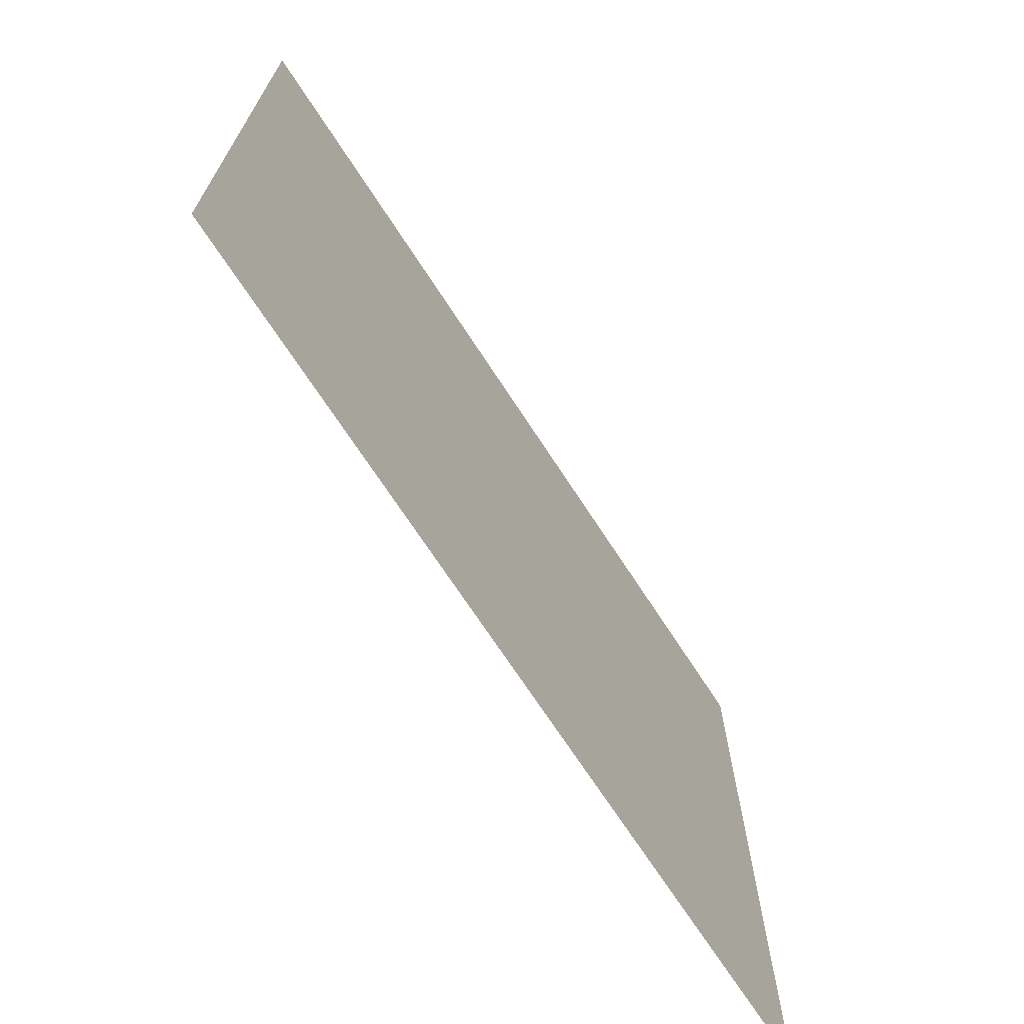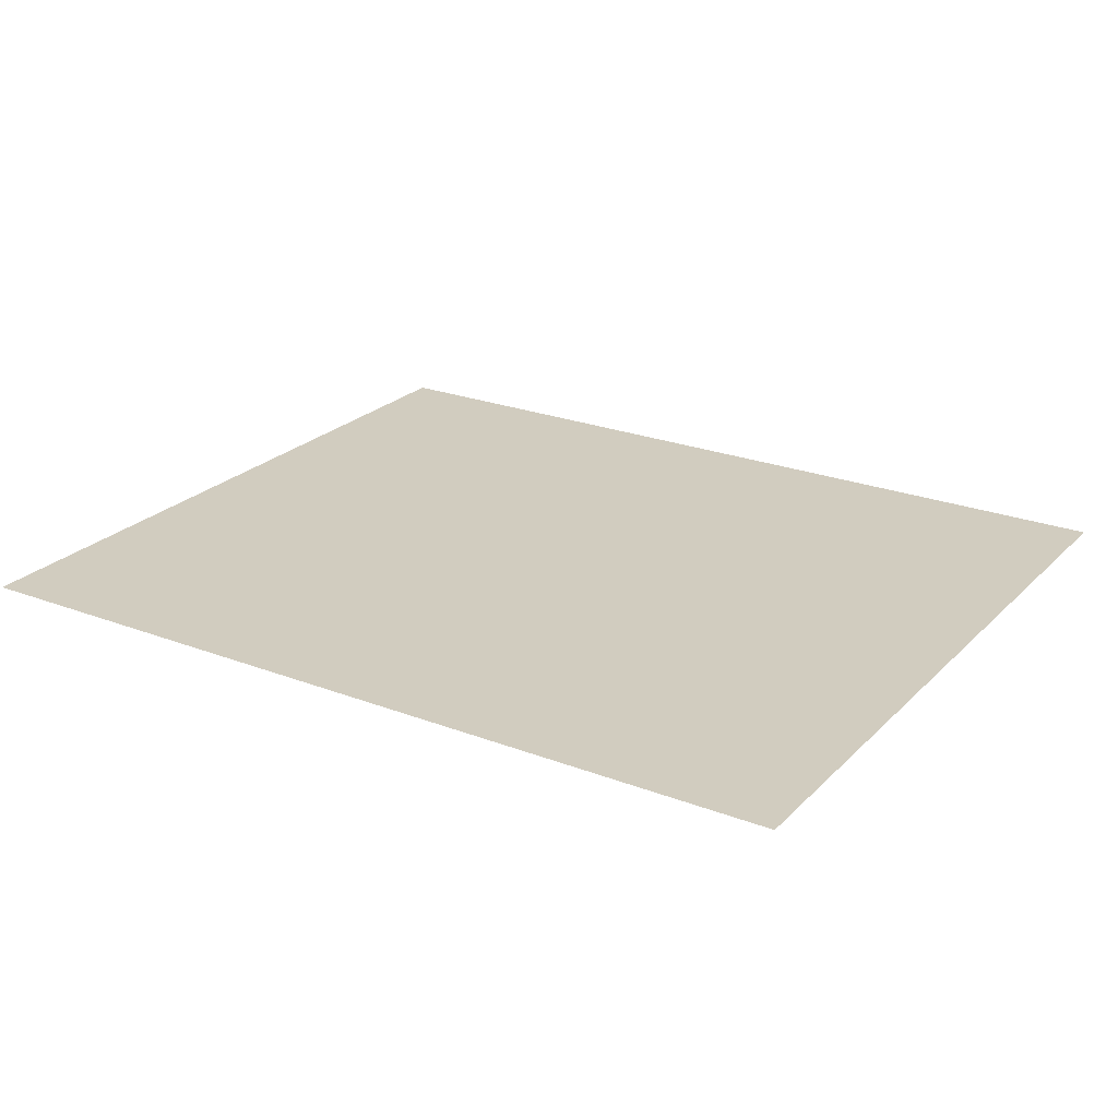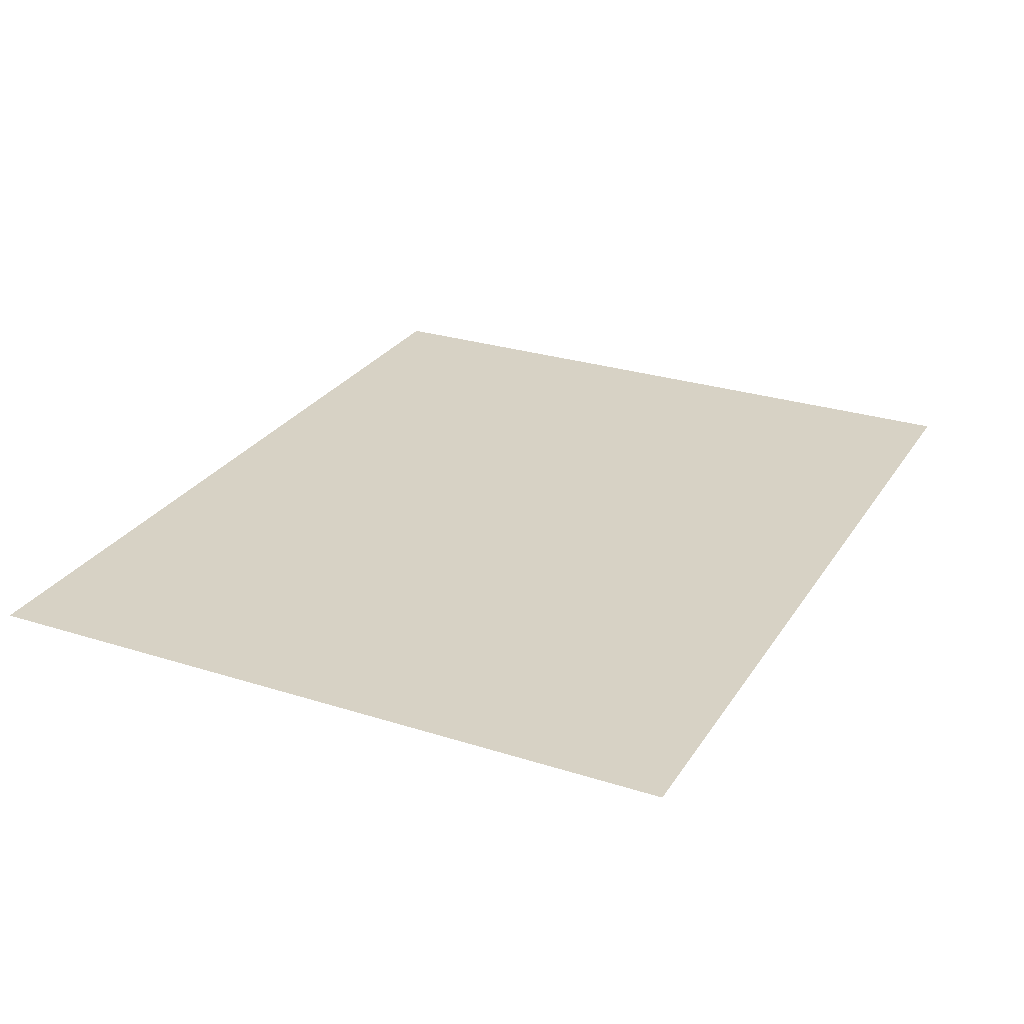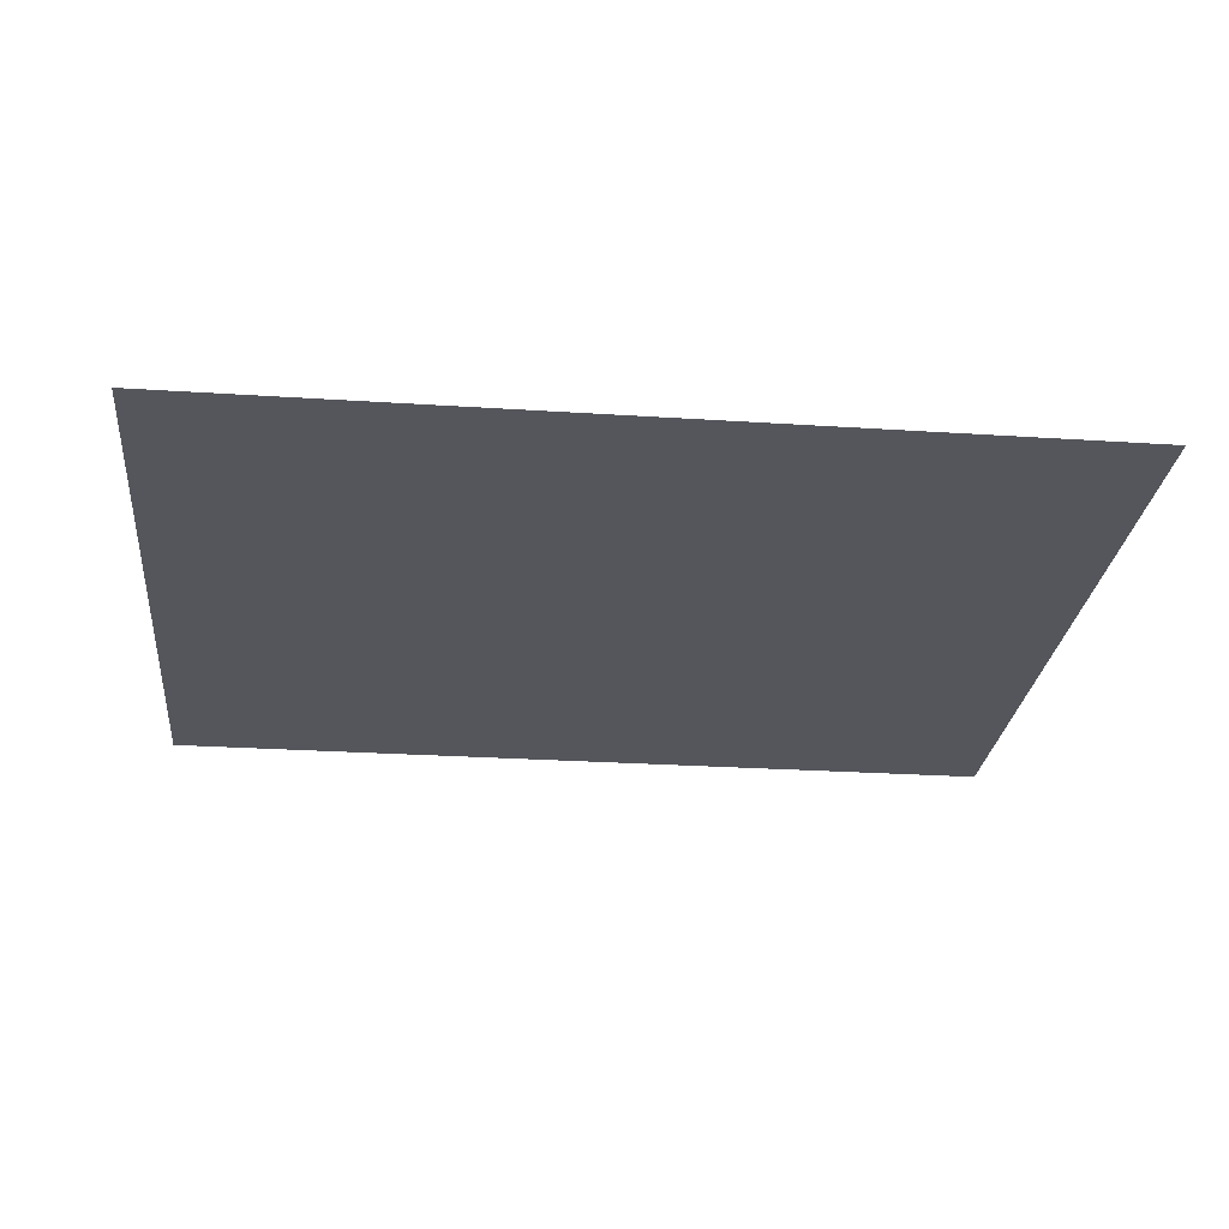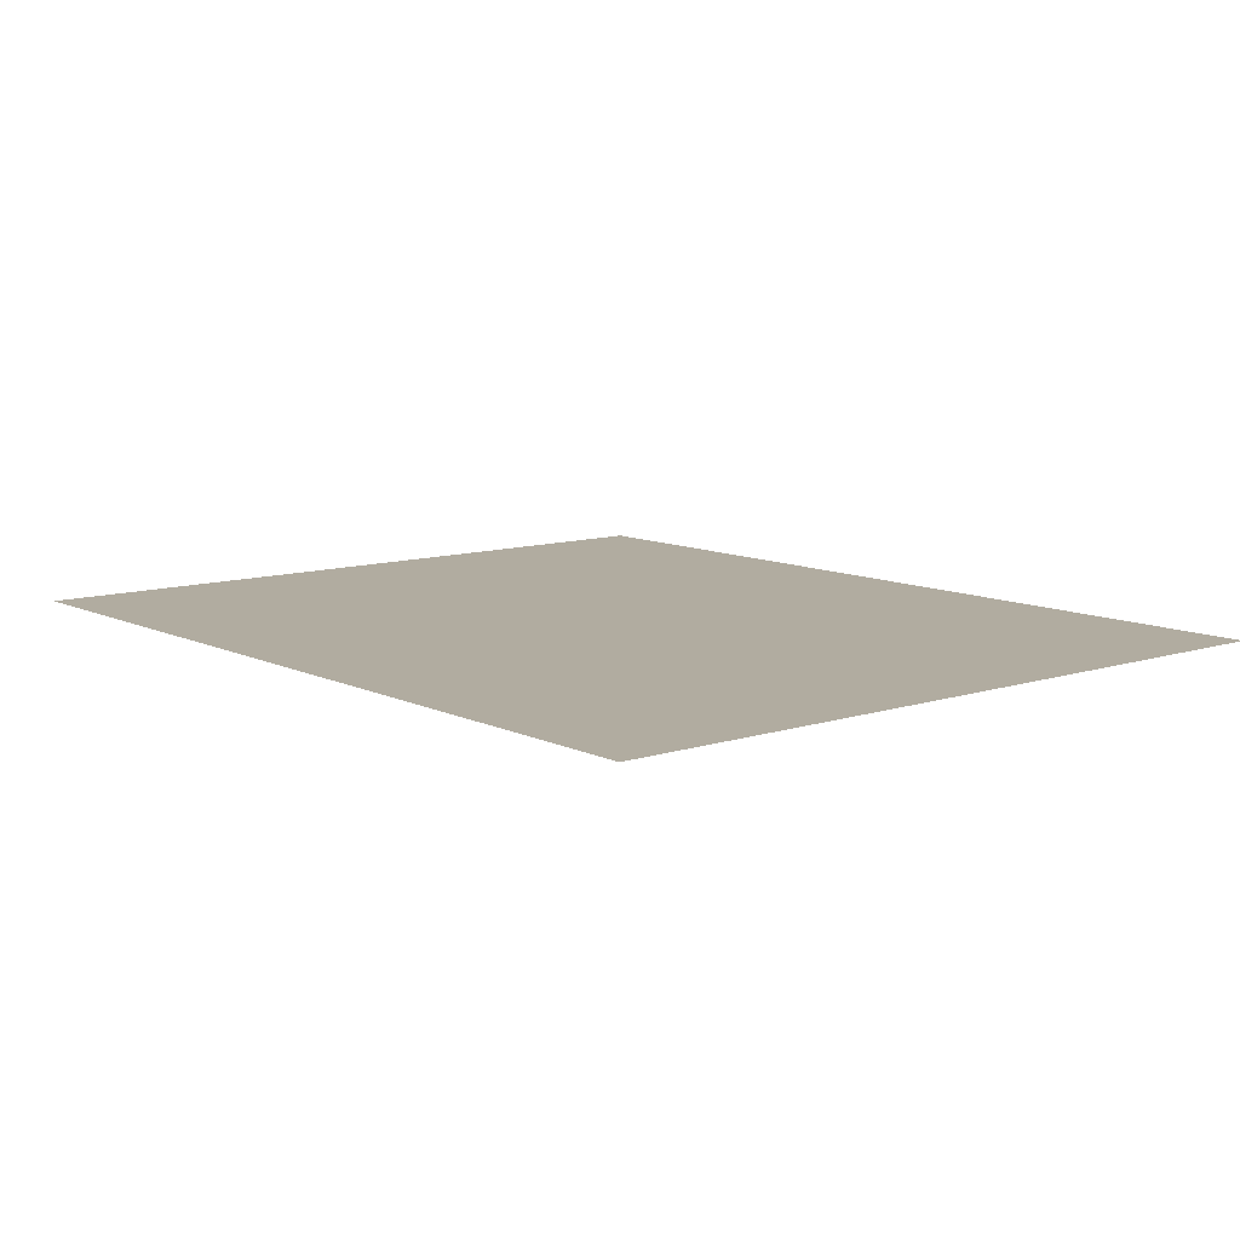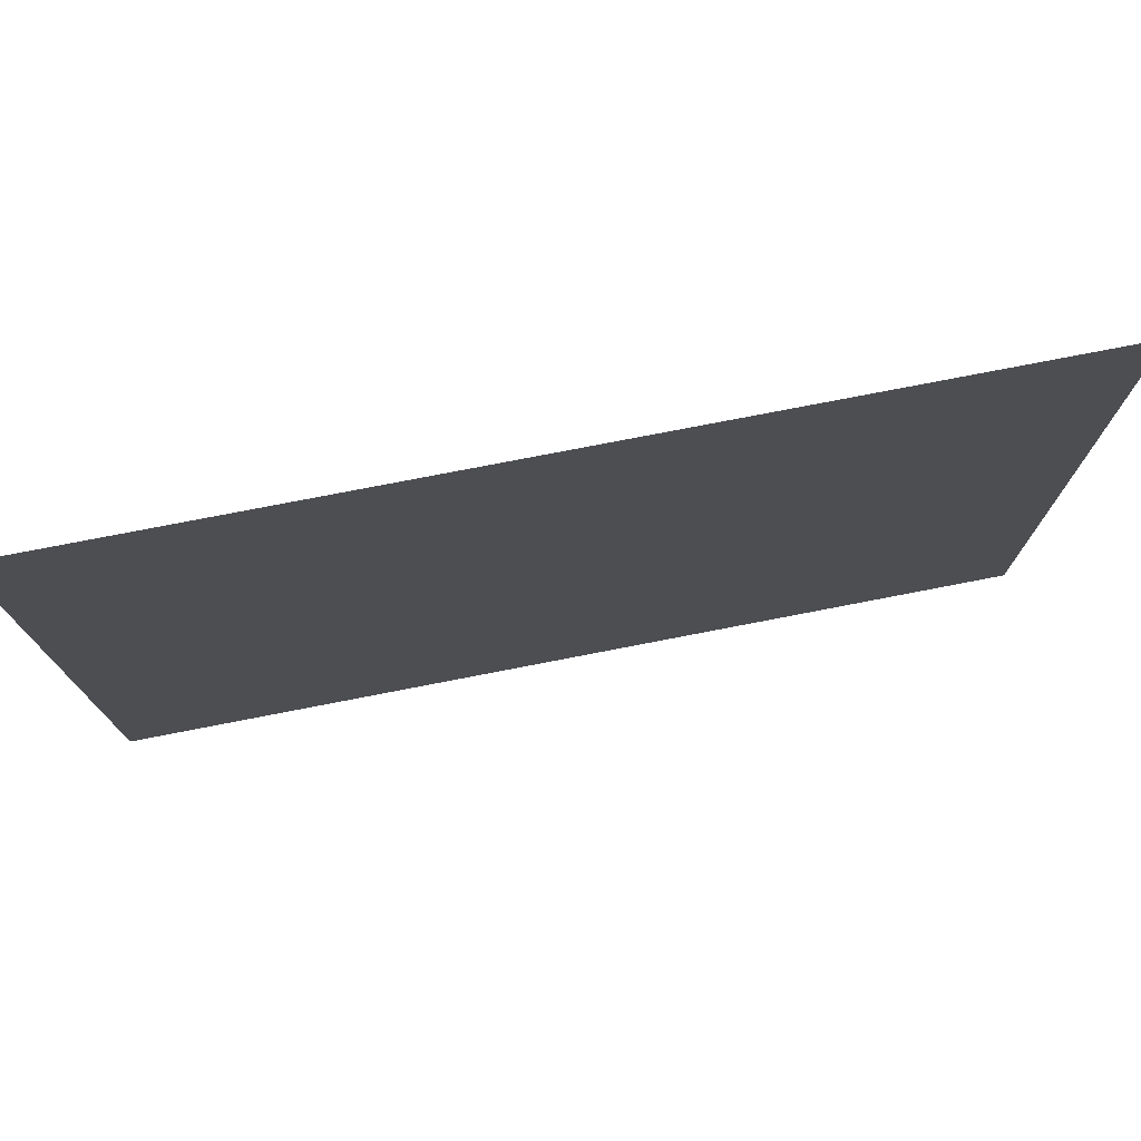
<metadata>
{"format":"obj","ext":"obj","renderer":"f3d","projection":"perspective","resolution":1024,"background":"white","views":[{"elev":-70.1,"azim":123.0,"up":"+Y"},{"elev":23.9,"azim":-147.5,"up":"+Z"},{"elev":27.2,"azim":116.1,"up":"+Z"},{"elev":-26.3,"azim":174.1,"up":"+Z"},{"elev":10.1,"azim":-129.6,"up":"+Z"},{"elev":76.3,"azim":169.0,"up":"+Y"}]}
</metadata>
<code>
v -57 -5 0
v -59.27 -5 0
v -59.27 -3.12 0
v -57 -3.12 0
g Puzzle3_mesh_0056
f 1 2 3 4

</code>
